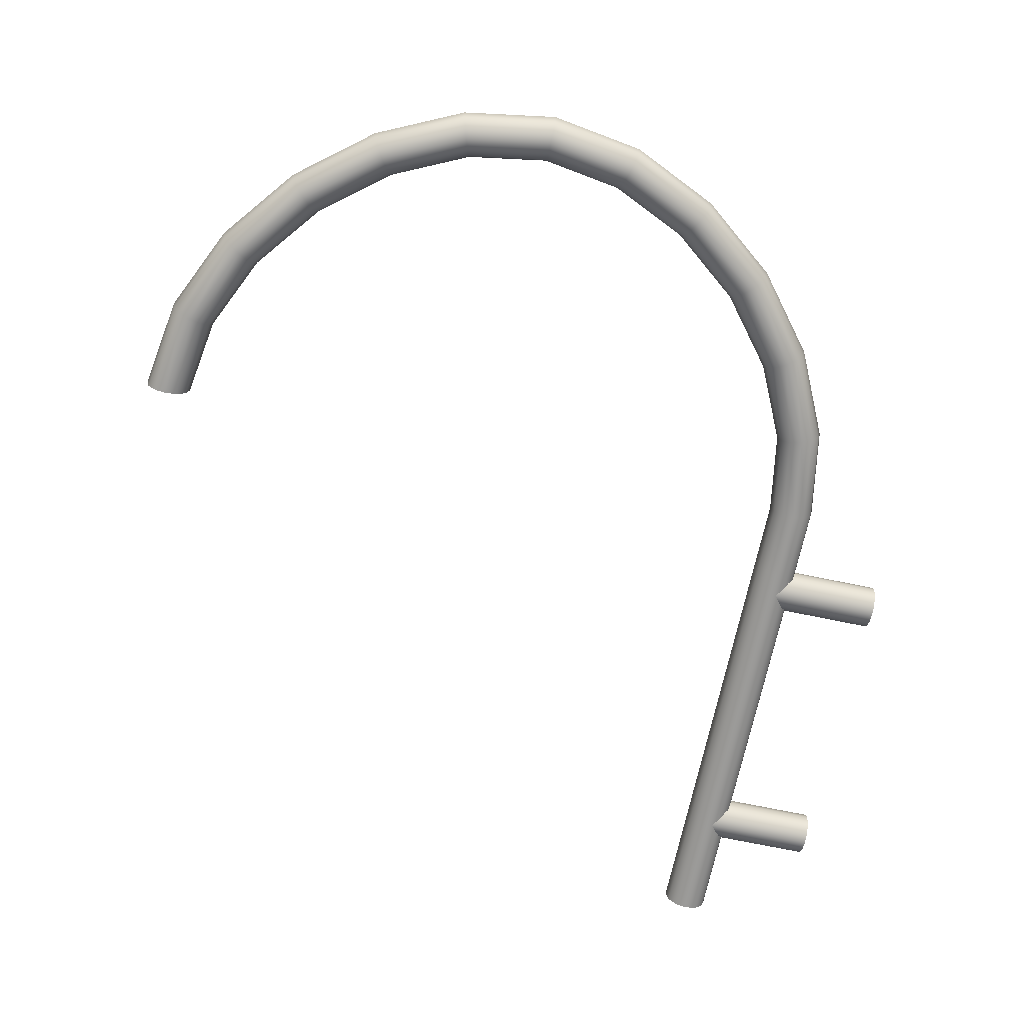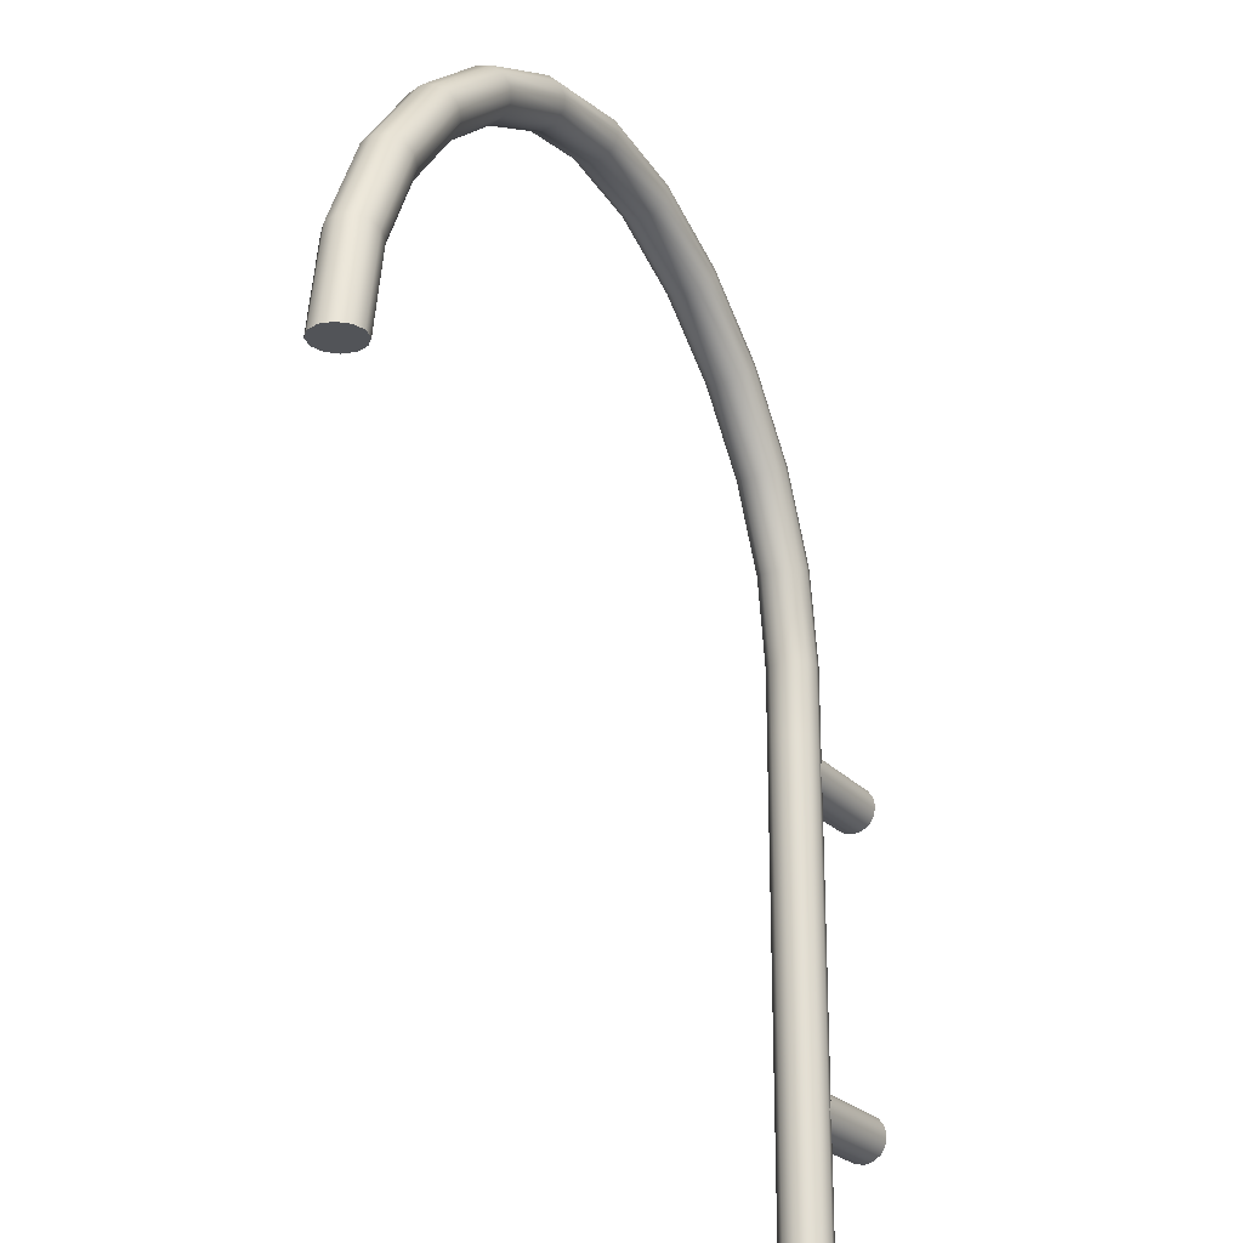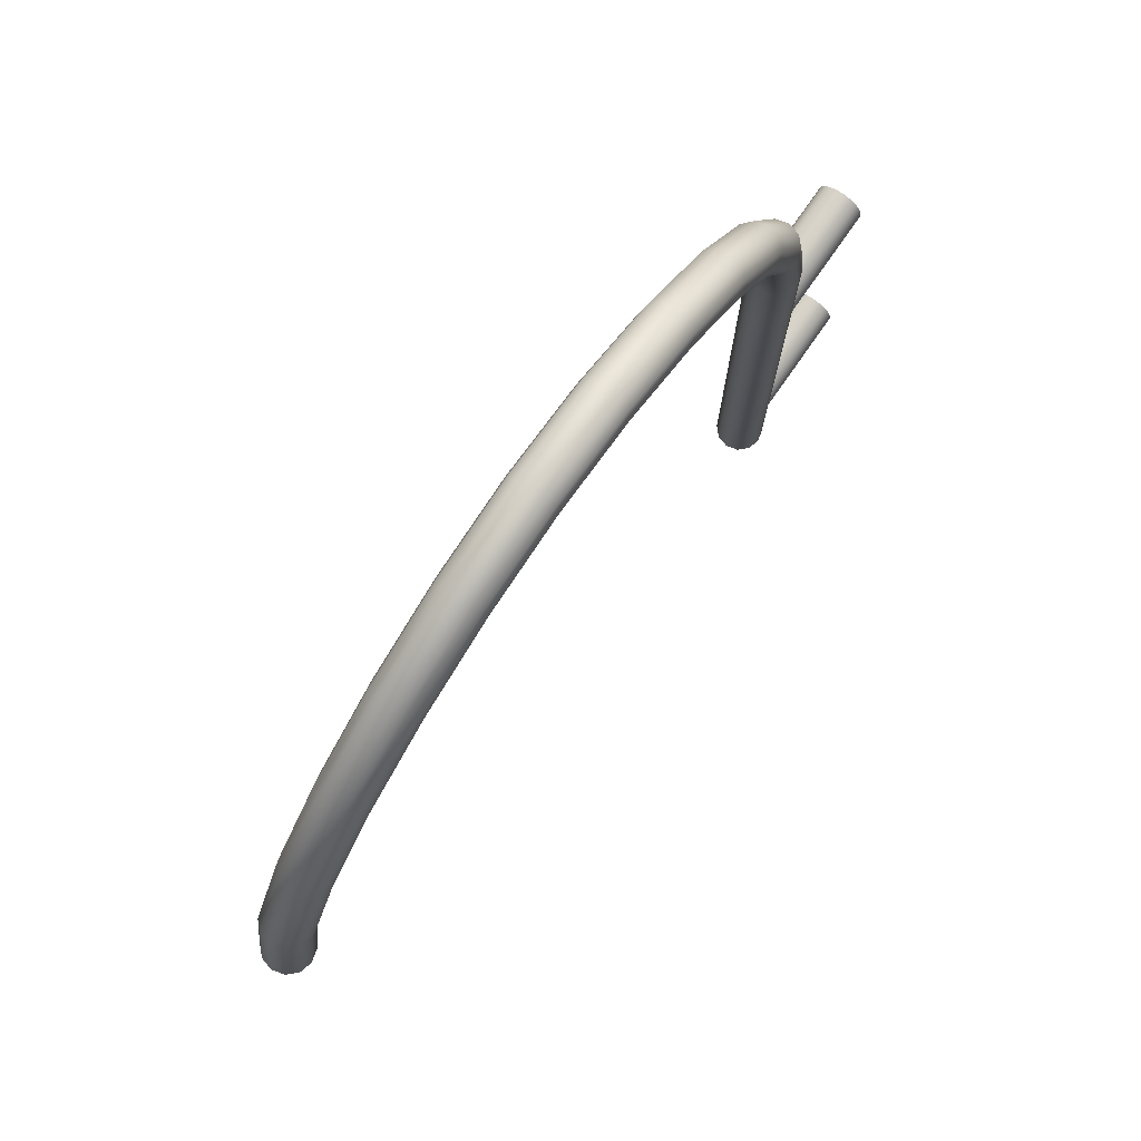
<metadata>
{"format":"obj","ext":"obj","renderer":"f3d","projection":"perspective","resolution":1024,"background":"white","views":[{"elev":-69.4,"azim":-11.9,"up":"+Y"},{"elev":-22.9,"azim":-60.5,"up":"+Z"},{"elev":77.4,"azim":-55.0,"up":"+Z"}]}
</metadata>
<code>
o Streben_Cylinder.008
v -0.1 0 -0.06269
v -0.000465 0 -0.06269
v -0.1 0.007271 -0.06414
v -0.000465 0.007271 -0.06414
v -0.1 0.01344 -0.06826
v -0.000465 0.01344 -0.06826
v -0.1 0.01755 -0.07442
v -0.000465 0.01755 -0.07442
v -0.1 0.019 -0.08169
v -0.000465 0.019 -0.08169
v -0.1 0.01755 -0.08896
v -0.000465 0.01755 -0.08896
v -0.1 0.01344 -0.09513
v -0.000465 0.01344 -0.09513
v -0.1 0.007271 -0.09925
v -0.000465 0.007271 -0.09925
v -0.1 0 -0.1007
v -0.000465 0 -0.1007
v -0.1 -0.007271 -0.09925
v -0.000465 -0.007271 -0.09925
v -0.1 -0.01344 -0.09513
v -0.000465 -0.01344 -0.09513
v -0.1 -0.01755 -0.08896
v -0.000465 -0.01755 -0.08896
v -0.1 -0.019 -0.08169
v -0.000465 -0.019 -0.08169
v -0.1 -0.01755 -0.07442
v -0.000465 -0.01755 -0.07442
v -0.1 -0.01344 -0.06826
v -0.000465 -0.01344 -0.06826
v -0.1 -0.007271 -0.06414
v -0.000465 -0.007271 -0.06414
v -0.1 0 -0.3173
v -0.000465 0 -0.3173
v -0.1 0.007271 -0.3187
v -0.000465 0.007271 -0.3187
v -0.1 0.01344 -0.3229
v -0.000465 0.01344 -0.3229
v -0.1 0.01755 -0.329
v -0.000465 0.01755 -0.329
v -0.1 0.019 -0.3363
v -0.000465 0.019 -0.3363
v -0.1 0.01755 -0.3436
v -0.000465 0.01755 -0.3436
v -0.1 0.01344 -0.3497
v -0.000465 0.01344 -0.3497
v -0.1 0.007271 -0.3538
v -0.000465 0.007271 -0.3538
v -0.1 0 -0.3553
v -0.000465 0 -0.3553
v -0.1 -0.007271 -0.3538
v -0.000465 -0.007271 -0.3538
v -0.1 -0.01344 -0.3497
v -0.000465 -0.01344 -0.3497
v -0.1 -0.01755 -0.3436
v -0.000465 -0.01755 -0.3436
v -0.1 -0.019 -0.3363
v -0.000465 -0.019 -0.3363
v -0.1 -0.01755 -0.329
v -0.000465 -0.01755 -0.329
v -0.1 -0.01344 -0.3229
v -0.000465 -0.01344 -0.3229
v -0.1 -0.007271 -0.3187
v -0.000465 -0.007271 -0.3187
f 2 3 1
f 4 5 3
f 6 7 5
f 8 9 7
f 10 11 9
f 12 13 11
f 14 15 13
f 16 17 15
f 18 19 17
f 20 21 19
f 22 23 21
f 24 25 23
f 26 27 25
f 28 29 27
f 22 14 6
f 30 31 29
f 32 1 31
f 15 23 31
f 34 35 33
f 36 37 35
f 38 39 37
f 40 41 39
f 42 43 41
f 44 45 43
f 46 47 45
f 48 49 47
f 50 51 49
f 52 53 51
f 54 55 53
f 56 57 55
f 58 59 57
f 60 61 59
f 54 46 38
f 62 63 61
f 64 33 63
f 47 55 63
f 2 4 3
f 4 6 5
f 6 8 7
f 8 10 9
f 10 12 11
f 12 14 13
f 14 16 15
f 16 18 17
f 18 20 19
f 20 22 21
f 22 24 23
f 24 26 25
f 26 28 27
f 28 30 29
f 6 4 2
f 2 32 30
f 30 28 26
f 26 24 22
f 22 20 18
f 18 16 14
f 14 12 10
f 10 8 6
f 6 2 30
f 30 26 22
f 22 18 14
f 14 10 6
f 6 30 22
f 30 32 31
f 32 2 1
f 31 1 3
f 3 5 7
f 7 9 11
f 11 13 15
f 15 17 19
f 19 21 23
f 23 25 27
f 27 29 31
f 31 3 7
f 7 11 15
f 15 19 23
f 23 27 31
f 31 7 15
f 34 36 35
f 36 38 37
f 38 40 39
f 40 42 41
f 42 44 43
f 44 46 45
f 46 48 47
f 48 50 49
f 50 52 51
f 52 54 53
f 54 56 55
f 56 58 57
f 58 60 59
f 60 62 61
f 38 36 34
f 34 64 62
f 62 60 58
f 58 56 54
f 54 52 50
f 50 48 46
f 46 44 42
f 42 40 38
f 38 34 62
f 62 58 54
f 54 50 46
f 46 42 38
f 38 62 54
f 62 64 63
f 64 34 33
f 63 33 35
f 35 37 39
f 39 41 43
f 43 45 47
f 47 49 51
f 51 53 55
f 55 57 59
f 59 61 63
f 63 35 39
f 39 43 47
f 47 51 55
f 55 59 63
f 63 39 47
o Auslegerbogen_BezierCurve.005
v -0.71 -0.01732 0
v -0.7173 -0.01 0
v -0.72 0 0
v -0.7173 0.01 0
v -0.71 0.01732 0
v -0.7 0.02 0
v -0.69 0.01732 0
v -0.6827 0.01 0
v -0.68 0 0
v -0.6827 -0.01 0
v -0.69 -0.01732 0
v -0.7 -0.02 0
v -0.09 -0.01732 -0.433
v -0.08268 -0.01 -0.433
v -0.08 0 -0.433
v -0.08268 0.01 -0.433
v -0.09 0.01732 -0.433
v -0.1 0.02 -0.433
v -0.11 0.01732 -0.433
v -0.1173 0.01 -0.433
v -0.12 0 -0.433
v -0.1173 -0.01 -0.433
v -0.11 -0.01732 -0.433
v -0.1 -0.02 -0.433
v -0.09 -0.01732 -0.433
v -0.08268 -0.01 -0.433
v -0.08 0 -0.433
v -0.08268 0.01 -0.433
v -0.09 0.01732 -0.433
v -0.1 0.02 -0.433
v -0.11 0.01732 -0.433
v -0.1173 0.01 -0.433
v -0.12 0 -0.433
v -0.1173 -0.01 -0.433
v -0.11 -0.01732 -0.433
v -0.1 -0.02 -0.433
v -0.09 -0.01732 -0.3583
v -0.08268 -0.01 -0.3583
v -0.08 0 -0.3583
v -0.08268 0.01 -0.3583
v -0.09 0.01732 -0.3583
v -0.1 0.02 -0.3583
v -0.11 0.01732 -0.3583
v -0.1173 0.01 -0.3583
v -0.12 0 -0.3583
v -0.1173 -0.01 -0.3583
v -0.11 -0.01732 -0.3583
v -0.1 -0.02 -0.3583
v -0.09 -0.01732 -0.2804
v -0.08268 -0.01 -0.2804
v -0.08 0 -0.2804
v -0.08268 0.01 -0.2804
v -0.09 0.01732 -0.2804
v -0.1 0.02 -0.2804
v -0.11 0.01732 -0.2804
v -0.1173 0.01 -0.2804
v -0.12 0 -0.2804
v -0.1173 -0.01 -0.2804
v -0.11 -0.01732 -0.2804
v -0.1 -0.02 -0.2804
v -0.09 -0.01732 -0.2026
v -0.08268 -0.01 -0.2026
v -0.08 0 -0.2026
v -0.08268 0.01 -0.2026
v -0.09 0.01732 -0.2026
v -0.1 0.02 -0.2026
v -0.11 0.01732 -0.2026
v -0.1173 0.01 -0.2026
v -0.12 0 -0.2026
v -0.1173 -0.01 -0.2026
v -0.11 -0.01732 -0.2026
v -0.1 -0.02 -0.2026
v -0.09 -0.01732 -0.1278
v -0.08268 -0.01 -0.1278
v -0.08 0 -0.1278
v -0.08268 0.01 -0.1278
v -0.09 0.01732 -0.1278
v -0.1 0.02 -0.1278
v -0.11 0.01732 -0.1278
v -0.1173 0.01 -0.1278
v -0.12 0 -0.1278
v -0.1173 -0.01 -0.1278
v -0.11 -0.01732 -0.1278
v -0.1 -0.02 -0.1278
v -0.09 -0.01732 -0.05928
v -0.08268 -0.01 -0.05928
v -0.08 0 -0.05928
v -0.08268 0.01 -0.05928
v -0.09 0.01732 -0.05928
v -0.1 0.02 -0.05928
v -0.11 0.01732 -0.05928
v -0.1173 0.01 -0.05928
v -0.12 0 -0.05928
v -0.1173 -0.01 -0.05928
v -0.11 -0.01732 -0.05928
v -0.1 -0.02 -0.05928
v -0.09003 -0.01732 0.000787
v -0.08273 -0.01 0.001363
v -0.08006 0 0.001574
v -0.08273 0.01 0.001363
v -0.09003 0.01732 0.000787
v -0.1 0.02 0
v -0.11 0.01732 -0.000787
v -0.1173 0.01 -0.001363
v -0.1199 0 -0.001574
v -0.1173 -0.01 -0.001363
v -0.11 -0.01732 -0.000787
v -0.1 -0.02 0
v -0.1022 -0.01732 0.07723
v -0.09524 -0.01 0.07937
v -0.09268 0 0.08015
v -0.09524 0.01 0.07937
v -0.1022 0.01732 0.07723
v -0.1118 0.02 0.07431
v -0.1214 0.01732 0.07138
v -0.1284 0.01 0.06924
v -0.1309 0 0.06846
v -0.1284 -0.01 0.06924
v -0.1214 -0.01732 0.07138
v -0.1118 -0.02 0.07431
v -0.1359 -0.01732 0.1497
v -0.1297 -0.01 0.1536
v -0.1274 0 0.155
v -0.1297 0.01 0.1536
v -0.1359 0.01732 0.1497
v -0.1444 0.02 0.1444
v -0.1529 0.01732 0.1392
v -0.1592 0.01 0.1353
v -0.1614 0 0.1339
v -0.1592 -0.01 0.1353
v -0.1529 -0.01732 0.1392
v -0.1444 -0.02 0.1444
v -0.1867 -0.01732 0.2133
v -0.1815 -0.01 0.2185
v -0.1796 0 0.2204
v -0.1815 0.01 0.2185
v -0.1867 0.01732 0.2133
v -0.1938 0.02 0.2062
v -0.2008 0.01732 0.1992
v -0.206 0.01 0.194
v -0.2079 0 0.1921
v -0.206 -0.01 0.194
v -0.2008 -0.01732 0.1992
v -0.1938 -0.02 0.2062
v -0.2503 -0.01732 0.2641
v -0.2464 -0.01 0.2703
v -0.245 0 0.2726
v -0.2464 0.01 0.2703
v -0.2503 0.01732 0.2641
v -0.2556 0.02 0.2556
v -0.2608 0.01732 0.2471
v -0.2647 0.01 0.2408
v -0.2661 0 0.2386
v -0.2647 -0.01 0.2408
v -0.2608 -0.01732 0.2471
v -0.2556 -0.02 0.2556
v -0.3228 -0.01732 0.2978
v -0.3206 -0.01 0.3048
v -0.3199 0 0.3073
v -0.3206 0.01 0.3048
v -0.3228 0.01732 0.2978
v -0.3257 0.02 0.2882
v -0.3286 0.01732 0.2786
v -0.3308 0.01 0.2716
v -0.3315 0 0.2691
v -0.3308 -0.01 0.2716
v -0.3286 -0.01732 0.2786
v -0.3257 -0.02 0.2882
v -0.4 -0.01732 0.31
v -0.4 -0.01 0.3173
v -0.4 0 0.32
v -0.4 0.01 0.3173
v -0.4 0.01732 0.31
v -0.4 0.02 0.3
v -0.4 0.01732 0.29
v -0.4 0.01 0.2827
v -0.4 0 0.28
v -0.4 -0.01 0.2827
v -0.4 -0.01732 0.29
v -0.4 -0.02 0.3
v -0.4772 -0.01732 0.2978
v -0.4794 -0.01 0.3048
v -0.4802 0 0.3073
v -0.4794 0.01 0.3048
v -0.4772 0.01732 0.2978
v -0.4743 0.02 0.2882
v -0.4714 0.01732 0.2786
v -0.4692 0.01 0.2716
v -0.4685 0 0.2691
v -0.4692 -0.01 0.2716
v -0.4714 -0.01732 0.2786
v -0.4743 -0.02 0.2882
v -0.5497 -0.01732 0.2641
v -0.5536 -0.01 0.2703
v -0.555 0 0.2726
v -0.5536 0.01 0.2703
v -0.5497 0.01732 0.2641
v -0.5444 0.02 0.2556
v -0.5392 0.01732 0.2471
v -0.5353 0.01 0.2408
v -0.5339 0 0.2386
v -0.5353 -0.01 0.2408
v -0.5392 -0.01732 0.2471
v -0.5444 -0.02 0.2556
v -0.6133 -0.01732 0.2133
v -0.6185 -0.01 0.2185
v -0.6204 0 0.2204
v -0.6185 0.01 0.2185
v -0.6133 0.01732 0.2133
v -0.6062 0.02 0.2062
v -0.5992 0.01732 0.1992
v -0.594 0.01 0.194
v -0.5921 0 0.1921
v -0.594 -0.01 0.194
v -0.5992 -0.01732 0.1992
v -0.6062 -0.02 0.2062
v -0.6641 -0.01732 0.1497
v -0.6703 -0.01 0.1536
v -0.6726 0 0.155
v -0.6703 0.01 0.1536
v -0.6641 0.01732 0.1497
v -0.6556 0.02 0.1444
v -0.6471 0.01732 0.1392
v -0.6408 0.01 0.1353
v -0.6386 0 0.1339
v -0.6408 -0.01 0.1353
v -0.6471 -0.01732 0.1392
v -0.6556 -0.02 0.1444
v -0.6978 -0.01732 0.07723
v -0.7048 -0.01 0.07937
v -0.7073 0 0.08015
v -0.7048 0.01 0.07937
v -0.6978 0.01732 0.07723
v -0.6882 0.02 0.07431
v -0.6786 0.01732 0.07138
v -0.6716 0.01 0.06924
v -0.6691 0 0.06846
v -0.6716 -0.01 0.06924
v -0.6786 -0.01732 0.07138
v -0.6882 -0.02 0.07431
v -0.71 -0.01732 0
v -0.7173 -0.01 0
v -0.72 0 0
v -0.7173 0.01 0
v -0.71 0.01732 0
v -0.7 0.02 0
v -0.69 0.01732 0
v -0.6827 0.01 0
v -0.68 0 0
v -0.6827 -0.01 0
v -0.69 -0.01732 0
v -0.7 -0.02 0
f 68 66 67
f 69 66 68
f 69 65 66
f 70 65 69
f 70 76 65
f 71 76 70
f 71 75 76
f 72 75 71
f 72 74 75
f 73 74 72
f 84 86 85
f 84 87 86
f 83 87 84
f 83 88 87
f 82 88 83
f 82 77 88
f 81 77 82
f 81 78 77
f 80 78 81
f 80 79 78
f 101 100 89
f 102 89 90
f 103 90 91
f 104 91 92
f 105 92 93
f 106 93 94
f 107 94 95
f 108 95 96
f 109 96 97
f 110 97 98
f 111 98 99
f 112 99 100
f 113 112 101
f 114 101 102
f 115 102 103
f 116 103 104
f 117 104 105
f 118 105 106
f 119 106 107
f 120 107 108
f 121 108 109
f 122 109 110
f 123 110 111
f 124 111 112
f 125 124 113
f 126 113 114
f 127 114 115
f 128 115 116
f 129 116 117
f 130 117 118
f 131 118 119
f 132 119 120
f 133 120 121
f 134 121 122
f 135 122 123
f 136 123 124
f 137 136 125
f 138 125 126
f 139 126 127
f 140 127 128
f 141 128 129
f 142 129 130
f 143 130 131
f 144 131 132
f 145 132 133
f 146 133 134
f 147 134 135
f 148 135 136
f 149 148 137
f 150 137 138
f 151 138 139
f 152 139 140
f 153 140 141
f 154 141 142
f 155 142 143
f 156 143 144
f 157 144 145
f 158 145 146
f 159 146 147
f 160 147 148
f 149 172 160
f 150 161 149
f 151 162 150
f 164 151 152
f 165 152 153
f 166 153 154
f 167 154 155
f 168 155 156
f 169 156 157
f 158 169 157
f 159 170 158
f 160 171 159
f 161 184 172
f 162 173 161
f 163 174 162
f 176 163 164
f 177 164 165
f 178 165 166
f 179 166 167
f 180 167 168
f 181 168 169
f 170 181 169
f 171 182 170
f 172 183 171
f 185 184 173
f 186 173 174
f 187 174 175
f 176 187 175
f 177 188 176
f 178 189 177
f 179 190 178
f 180 191 179
f 181 192 180
f 194 181 182
f 195 182 183
f 196 183 184
f 197 196 185
f 198 185 186
f 199 186 187
f 188 199 187
f 189 200 188
f 190 201 189
f 191 202 190
f 192 203 191
f 193 204 192
f 206 193 194
f 207 194 195
f 208 195 196
f 197 220 208
f 198 209 197
f 199 210 198
f 212 199 200
f 213 200 201
f 214 201 202
f 215 202 203
f 216 203 204
f 217 204 205
f 206 217 205
f 207 218 206
f 208 219 207
f 209 232 220
f 210 221 209
f 211 222 210
f 224 211 212
f 225 212 213
f 226 213 214
f 227 214 215
f 228 215 216
f 229 216 217
f 218 229 217
f 219 230 218
f 220 231 219
f 221 244 232
f 222 233 221
f 223 234 222
f 236 223 224
f 237 224 225
f 238 225 226
f 239 226 227
f 240 227 228
f 241 228 229
f 230 241 229
f 231 242 230
f 232 243 231
f 245 244 233
f 246 233 234
f 247 234 235
f 236 247 235
f 237 248 236
f 238 249 237
f 239 250 238
f 240 251 239
f 241 252 240
f 254 241 242
f 255 242 243
f 256 243 244
f 257 256 245
f 258 245 246
f 259 246 247
f 248 259 247
f 249 260 248
f 250 261 249
f 251 262 250
f 252 263 251
f 253 264 252
f 266 253 254
f 267 254 255
f 268 255 256
f 269 268 257
f 270 257 258
f 271 258 259
f 260 271 259
f 261 272 260
f 262 273 261
f 263 274 262
f 264 275 263
f 265 276 264
f 278 265 266
f 279 266 267
f 280 267 268
f 269 292 280
f 270 281 269
f 271 282 270
f 284 271 272
f 285 272 273
f 286 273 274
f 287 274 275
f 288 275 276
f 289 276 277
f 278 289 277
f 279 290 278
f 280 291 279
f 281 304 292
f 282 293 281
f 283 294 282
f 296 283 284
f 297 284 285
f 298 285 286
f 299 286 287
f 300 287 288
f 301 288 289
f 290 301 289
f 291 302 290
f 292 303 291
f 293 316 304
f 294 305 293
f 295 306 294
f 308 295 296
f 309 296 297
f 310 297 298
f 311 298 299
f 312 299 300
f 313 300 301
f 302 313 301
f 303 314 302
f 304 315 303
f 101 112 100
f 102 101 89
f 103 102 90
f 104 103 91
f 105 104 92
f 106 105 93
f 107 106 94
f 108 107 95
f 109 108 96
f 110 109 97
f 111 110 98
f 112 111 99
f 113 124 112
f 114 113 101
f 115 114 102
f 116 115 103
f 117 116 104
f 118 117 105
f 119 118 106
f 120 119 107
f 121 120 108
f 122 121 109
f 123 122 110
f 124 123 111
f 125 136 124
f 126 125 113
f 127 126 114
f 128 127 115
f 129 128 116
f 130 129 117
f 131 130 118
f 132 131 119
f 133 132 120
f 134 133 121
f 135 134 122
f 136 135 123
f 137 148 136
f 138 137 125
f 139 138 126
f 140 139 127
f 141 140 128
f 142 141 129
f 143 142 130
f 144 143 131
f 145 144 132
f 146 145 133
f 147 146 134
f 148 147 135
f 149 160 148
f 150 149 137
f 151 150 138
f 152 151 139
f 153 152 140
f 154 153 141
f 155 154 142
f 156 155 143
f 157 156 144
f 158 157 145
f 159 158 146
f 160 159 147
f 149 161 172
f 150 162 161
f 151 163 162
f 164 163 151
f 165 164 152
f 166 165 153
f 167 166 154
f 168 167 155
f 169 168 156
f 158 170 169
f 159 171 170
f 160 172 171
f 161 173 184
f 162 174 173
f 163 175 174
f 176 175 163
f 177 176 164
f 178 177 165
f 179 178 166
f 180 179 167
f 181 180 168
f 170 182 181
f 171 183 182
f 172 184 183
f 185 196 184
f 186 185 173
f 187 186 174
f 176 188 187
f 177 189 188
f 178 190 189
f 179 191 190
f 180 192 191
f 181 193 192
f 194 193 181
f 195 194 182
f 196 195 183
f 197 208 196
f 198 197 185
f 199 198 186
f 188 200 199
f 189 201 200
f 190 202 201
f 191 203 202
f 192 204 203
f 193 205 204
f 206 205 193
f 207 206 194
f 208 207 195
f 197 209 220
f 198 210 209
f 199 211 210
f 212 211 199
f 213 212 200
f 214 213 201
f 215 214 202
f 216 215 203
f 217 216 204
f 206 218 217
f 207 219 218
f 208 220 219
f 209 221 232
f 210 222 221
f 211 223 222
f 224 223 211
f 225 224 212
f 226 225 213
f 227 226 214
f 228 227 215
f 229 228 216
f 218 230 229
f 219 231 230
f 220 232 231
f 221 233 244
f 222 234 233
f 223 235 234
f 236 235 223
f 237 236 224
f 238 237 225
f 239 238 226
f 240 239 227
f 241 240 228
f 230 242 241
f 231 243 242
f 232 244 243
f 245 256 244
f 246 245 233
f 247 246 234
f 236 248 247
f 237 249 248
f 238 250 249
f 239 251 250
f 240 252 251
f 241 253 252
f 254 253 241
f 255 254 242
f 256 255 243
f 257 268 256
f 258 257 245
f 259 258 246
f 248 260 259
f 249 261 260
f 250 262 261
f 251 263 262
f 252 264 263
f 253 265 264
f 266 265 253
f 267 266 254
f 268 267 255
f 269 280 268
f 270 269 257
f 271 270 258
f 260 272 271
f 261 273 272
f 262 274 273
f 263 275 274
f 264 276 275
f 265 277 276
f 278 277 265
f 279 278 266
f 280 279 267
f 269 281 292
f 270 282 281
f 271 283 282
f 284 283 271
f 285 284 272
f 286 285 273
f 287 286 274
f 288 287 275
f 289 288 276
f 278 290 289
f 279 291 290
f 280 292 291
f 281 293 304
f 282 294 293
f 283 295 294
f 296 295 283
f 297 296 284
f 298 297 285
f 299 298 286
f 300 299 287
f 301 300 288
f 290 302 301
f 291 303 302
f 292 304 303
f 293 305 316
f 294 306 305
f 295 307 306
f 308 307 295
f 309 308 296
f 310 309 297
f 311 310 298
f 312 311 299
f 313 312 300
f 302 314 313
f 303 315 314
f 304 316 315

</code>
